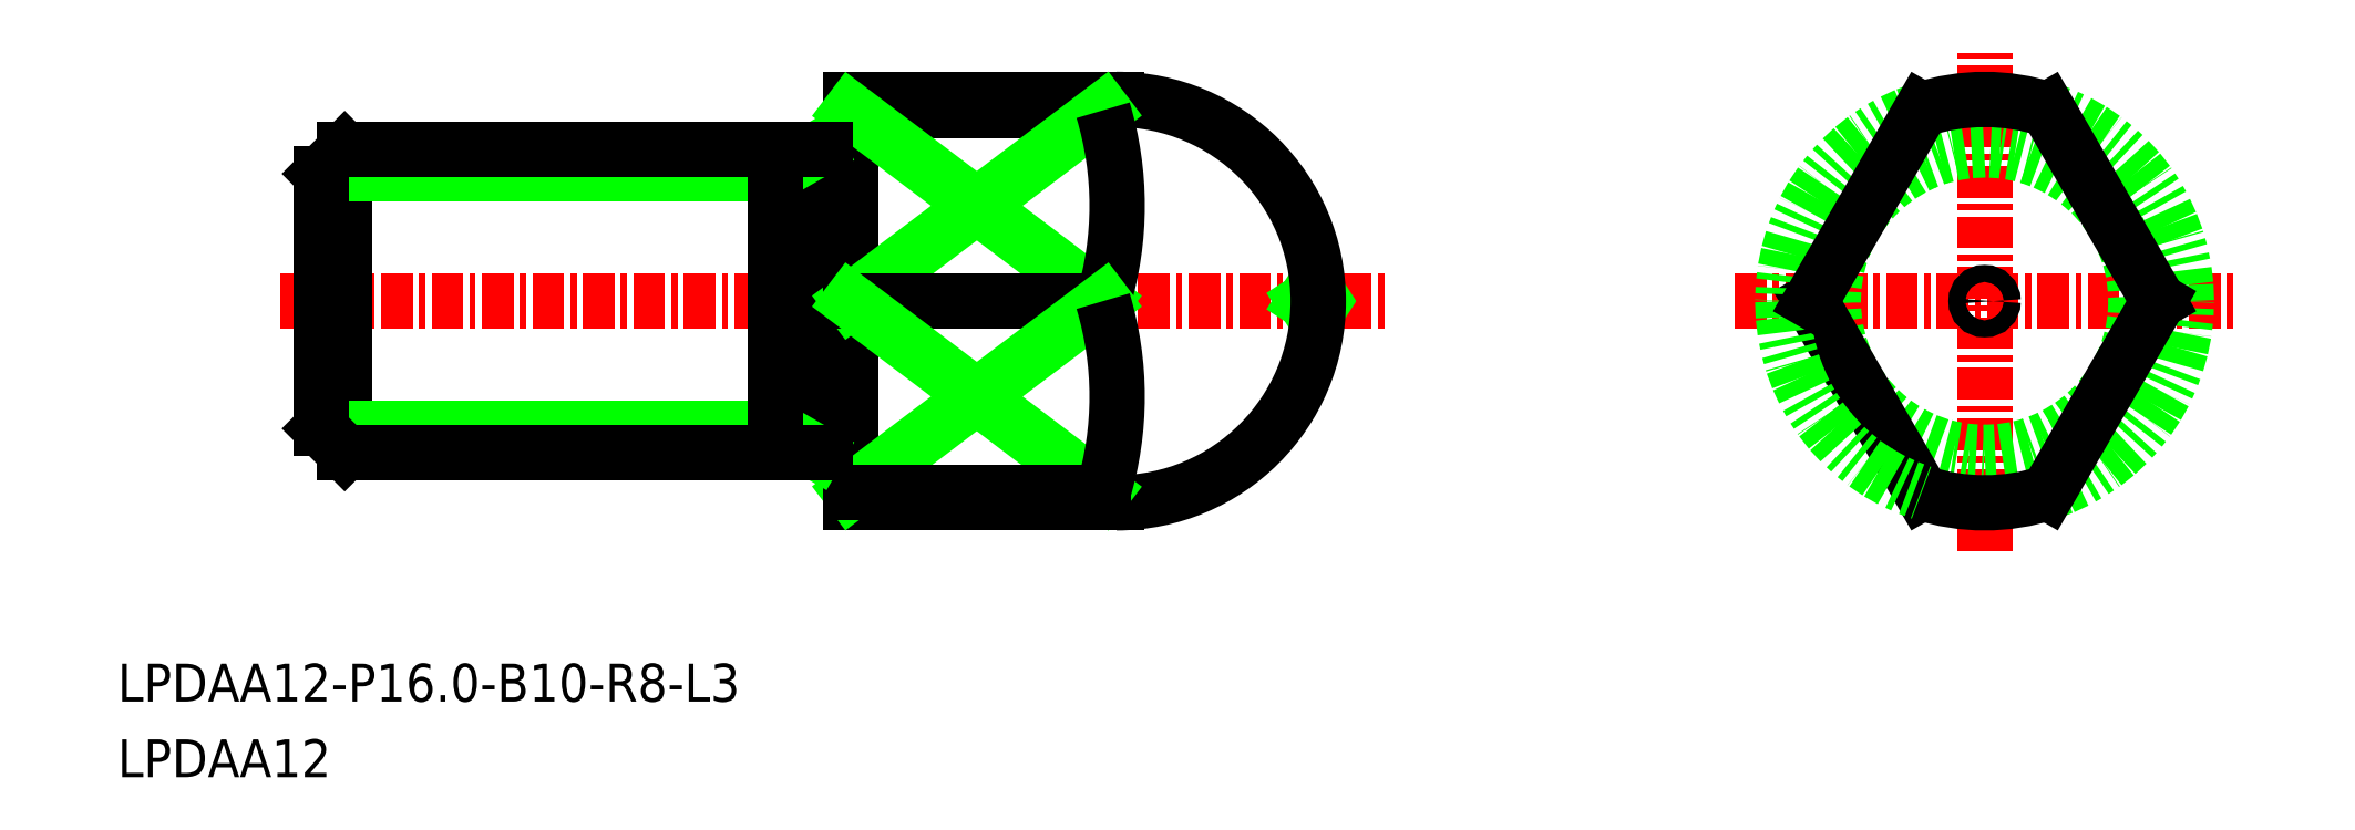
<metadata>
{"format":"dxf","ext":"dxf","renderer":"ezdxf+matplotlib","layout":"modelspace","background":"white","min_lineweight":24,"dpi":150}
</metadata>
<code>
0
SECTION
2
ENTITIES
0
LINE
8
0
10
-2017
20
-740.2
30
0
11
-2017
21
-728.2
31
0
0
LINE
8
CENTER
10
-2039
20
-734.2
30
0
11
-1995
21
-734.2
31
0
0
LINE
8
CENTER
10
-1971
20
-744.1
30
0
11
-1971
21
-724.3
31
0
0
LINE
8
CENTER
10
-1981
20
-734.2
30
0
11
-1961
21
-734.2
31
0
0
TEXT
8
0
10
-2045
20
-750.1
30
0
40
1.5
1
LPDAA12-P16-B10-R8-L3
0
TEXT
8
0
10
-2045
20
-753.1
30
0
40
1.5
1
LPDAA12
0
LINE
8
0
10
-2016
20
-742.2
30
0
11
-2016
21
-726.2
31
0
0
LINE
8
0
10
-2017
20
-740.2
30
0
11
-2017
21
-728.2
31
0
0
LINE
8
0
10
-2018
20
-740.2
30
0
11
-2017
21
-740.2
31
0
0
LINE
8
0
10
-2016
20
-742.2
30
0
11
-2005
21
-742.2
31
0
0
ARC
8
0
10
-2017
20
-728.2
30
0
40
0.1
50
180
51
270
0
LINE
8
0
10
-2016
20
-726.2
30
0
11
-2005
21
-726.2
31
0
0
ARC
8
0
10
-2016
20
-728.2
30
0
40
0.1
50
270
51
0
0
LINE
8
0
10
-2016
20
-728.2
30
0
11
-2016
21
-728.2
31
0
0
LINE
8
0
10
-2017
20
-728.3
30
0
11
-2016
21
-728.3
31
0
0
CIRCLE
8
0
10
-1971
20
-734.2
30
0
40
6
0
LINE
8
0
10
-2006
20
-726.6
30
0
11
-2006
21
-726.2
31
0
0
LINE
8
0
10
-1997
20
-733.8
30
0
11
-1998
21
-734.2
31
0
0
LINE
8
0
10
-1997
20
-734.5
30
0
11
-1998
21
-734.2
31
0
0
CIRCLE
8
0
10
-1971
20
-734.2
30
0
40
0.3375
0
LINE
8
0
10
-2017
20
-740.1
30
0
11
-2016
21
-740.1
31
0
0
LINE
8
0
10
-2016
20
-740.2
30
0
11
-2016
21
-740.2
31
0
0
ARC
8
0
10
-2016
20
-740.2
30
0
40
0.1
50
0
51
90
0
ARC
8
0
10
-2017
20
-740.2
30
0
40
0.1
50
90
51
180
0
ARC
8
0
10
-2005
20
-734.2
30
0
40
8
50
270
51
90
0
ARC
8
0
10
-1971
20
-734.2
30
0
40
8
50
288.2
51
71.79
0
ARC
8
0
10
-1971
20
-734.2
30
0
40
8
50
251.8
51
288.2
0
LINE
8
0
10
-1964
20
-734.2
30
0
11
-1968
21
-741.8
31
0
0
LINE
8
0
10
-2006
20
-726.6
30
0
11
-2016
21
-726.6
31
0
0
LINE
8
0
10
-2016
20
-726.6
30
0
11
-2006
21
-734.2
31
0
0
LINE
8
0
10
-2006
20
-726.6
30
0
11
-2016
21
-734.2
31
0
0
LINE
8
0
10
-2016
20
-734.2
30
0
11
-2006
21
-734.2
31
0
0
ARC
8
0
10
-2019
20
-730.4
30
0
40
13.17
50
343.3
51
16.71
0
LINE
8
0
10
-2006
20
-741.7
30
0
11
-2016
21
-734.2
31
0
0
LINE
8
0
10
-2016
20
-741.7
30
0
11
-2006
21
-734.2
31
0
0
ARC
8
0
10
-2019
20
-738
30
0
40
13.17
50
343.3
51
16.71
0
LINE
8
0
10
-2006
20
-741.7
30
0
11
-2016
21
-741.7
31
0
0
LINE
8
0
10
-2006
20
-741.7
30
0
11
-2006
21
-742.2
31
0
0
LINE
8
0
10
-2037
20
-729.1
30
0
11
-2036
21
-728.2
31
0
0
LINE
8
0
10
-2036
20
-740.2
30
0
11
-2036
21
-728.2
31
0
0
LINE
8
0
10
-2019
20
-729.1
30
0
11
-2037
21
-729.1
31
0
0
LINE
8
0
10
-2019
20
-739.2
30
0
11
-2037
21
-739.2
31
0
0
LINE
8
0
10
-2019
20
-739.2
30
0
11
-2017
21
-740.2
31
0
0
LINE
8
0
10
-2019
20
-729.1
30
0
11
-2017
21
-728.2
31
0
0
LINE
8
0
10
-2019
20
-728.2
30
0
11
-2019
21
-740.2
31
0
0
LINE
8
0
10
-2037
20
-739.2
30
0
11
-2036
21
-740.2
31
0
0
LINE
8
0
10
-2037
20
-739.2
30
0
11
-2037
21
-729.1
31
0
0
LINE
8
0
10
-2036
20
-728.2
30
0
11
-2017
21
-728.2
31
0
0
LINE
8
0
10
-2017
20
-740.2
30
0
11
-2036
21
-740.2
31
0
0
LINE
8
0
10
-1978
20
-734.2
30
0
11
-1973
21
-741.8
31
0
0
ARC
8
0
10
-1971
20
-734.2
30
0
40
8
50
108.2
51
251.8
0
LINE
8
0
10
-1978
20
-734.2
30
0
11
-1973
21
-726.6
31
0
0
ARC
8
0
10
-1971
20
-734.2
30
0
40
8
50
71.79
51
108.2
0
LINE
8
0
10
-1964
20
-734.2
30
0
11
-1968
21
-726.6
31
0
0
ENDSEC
0
EOF

</code>
